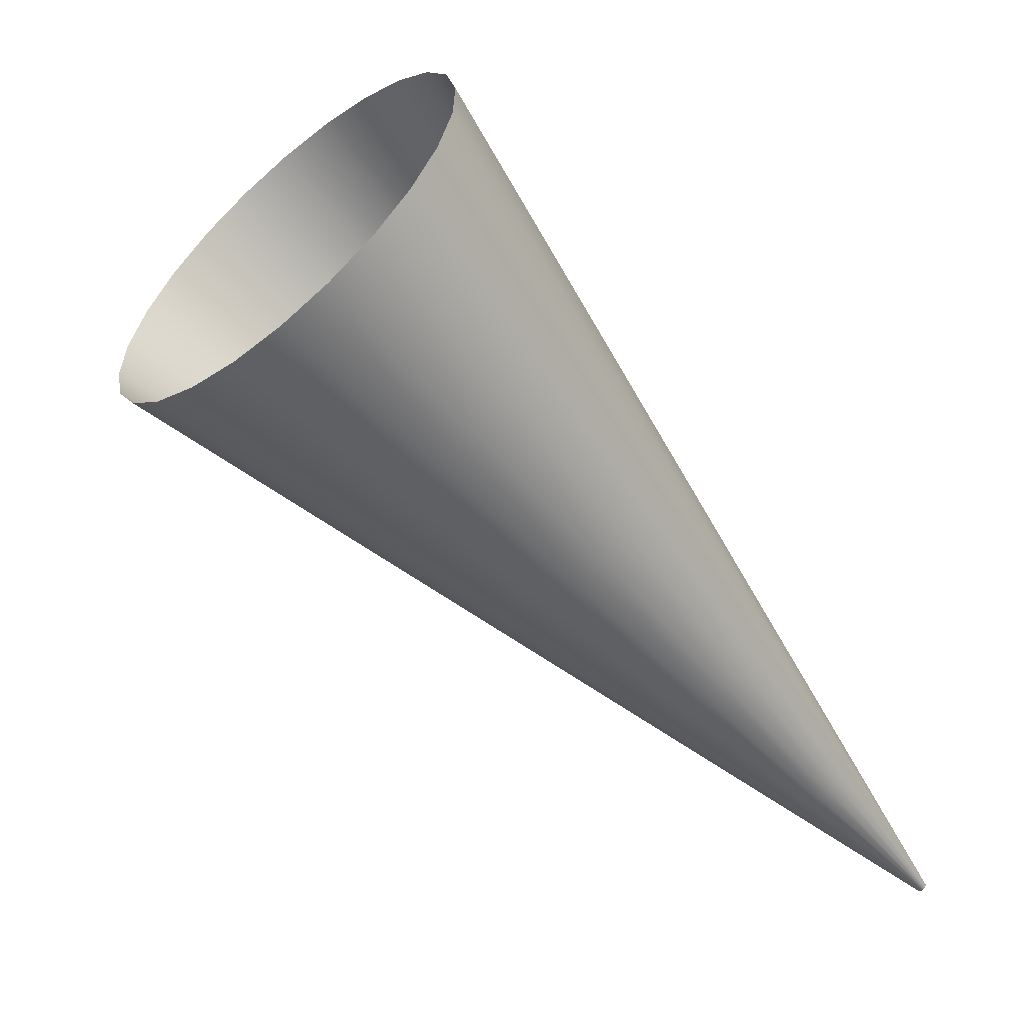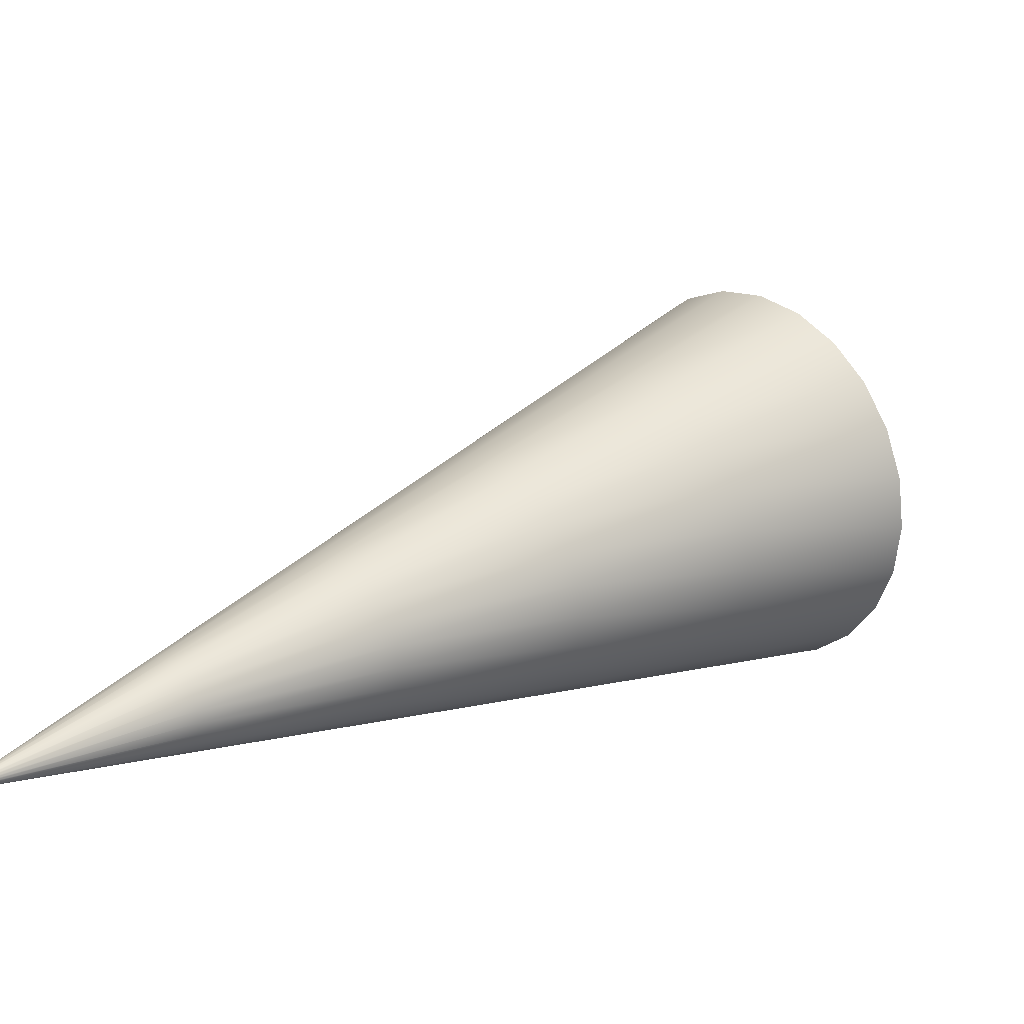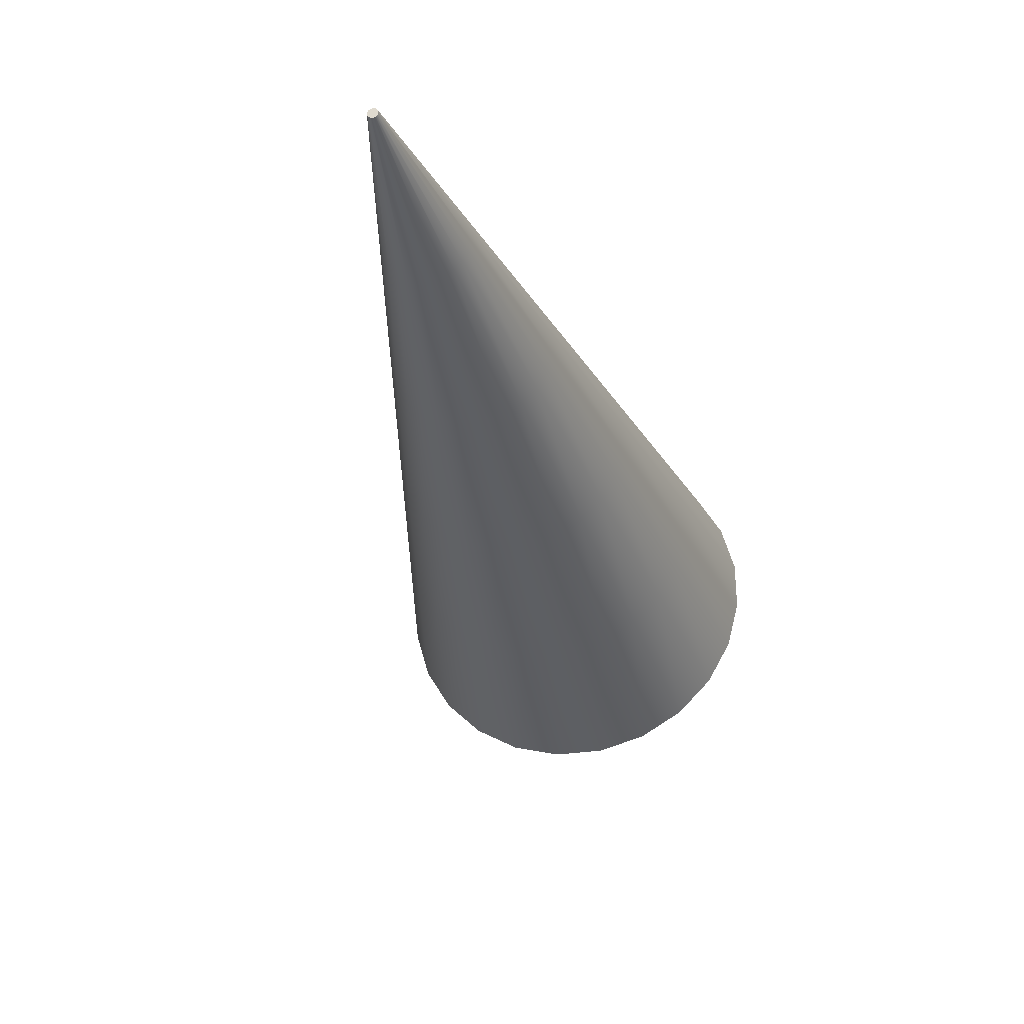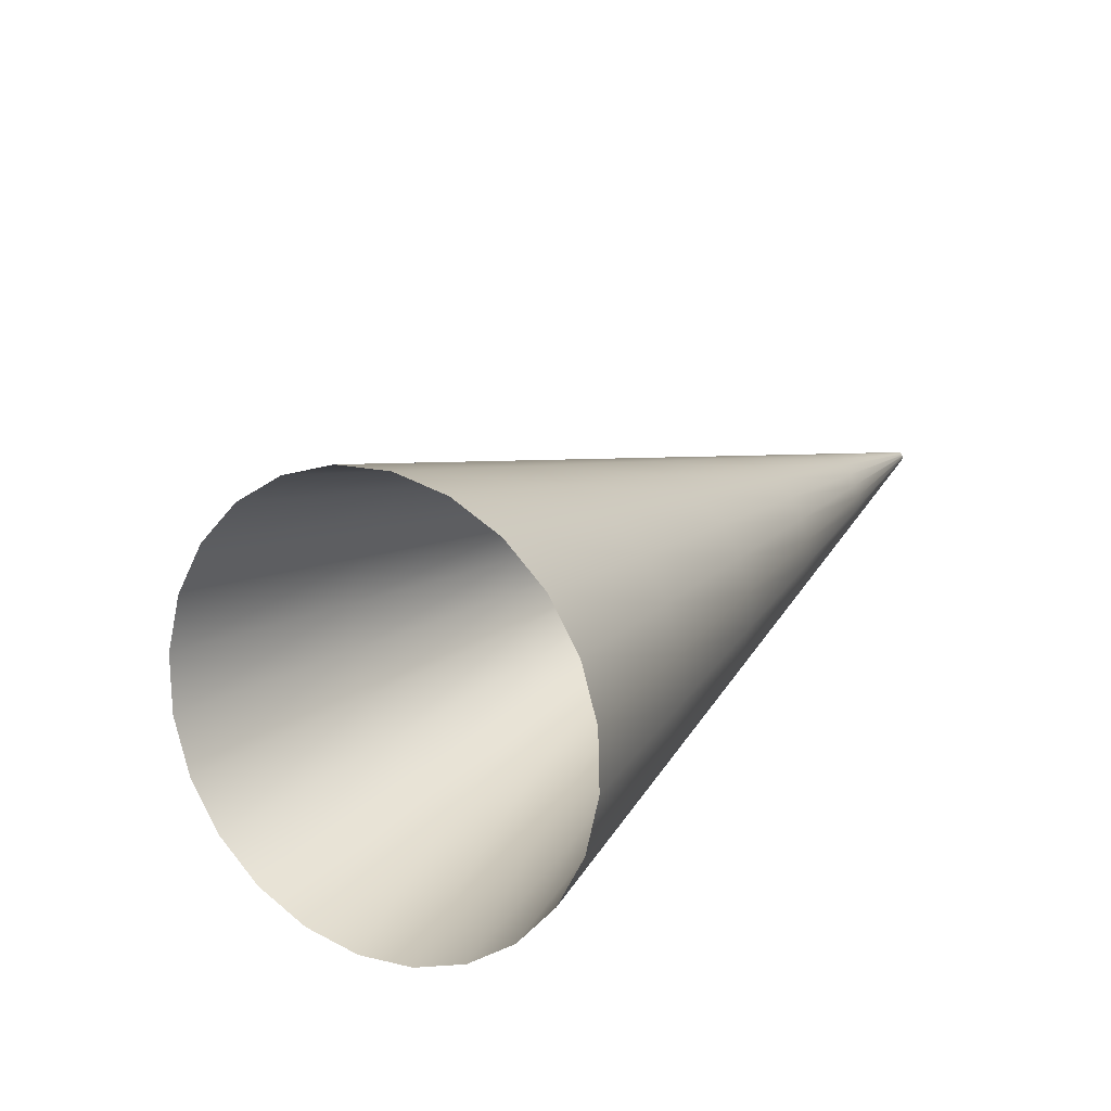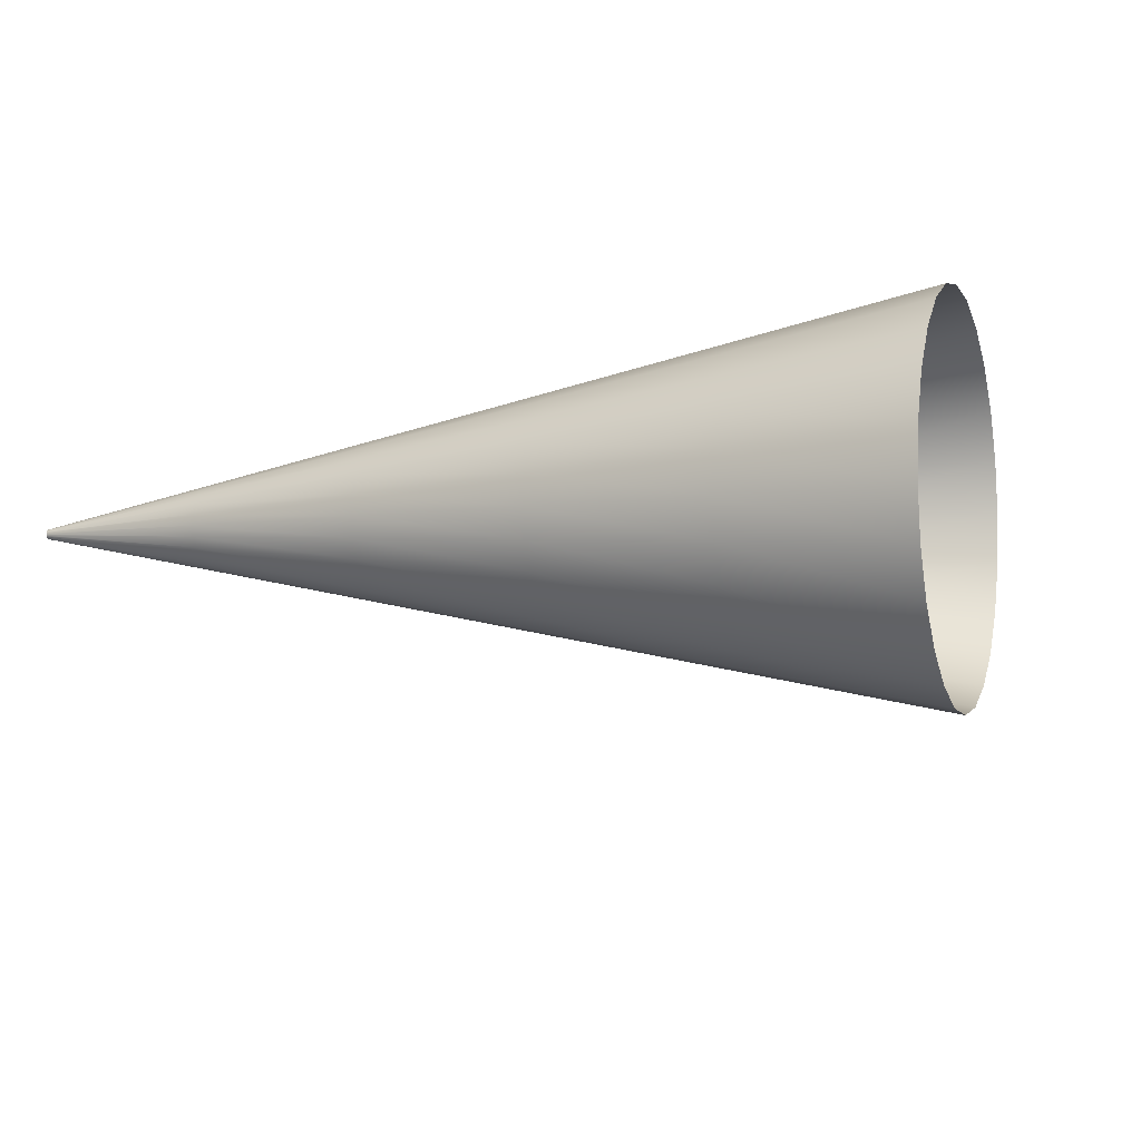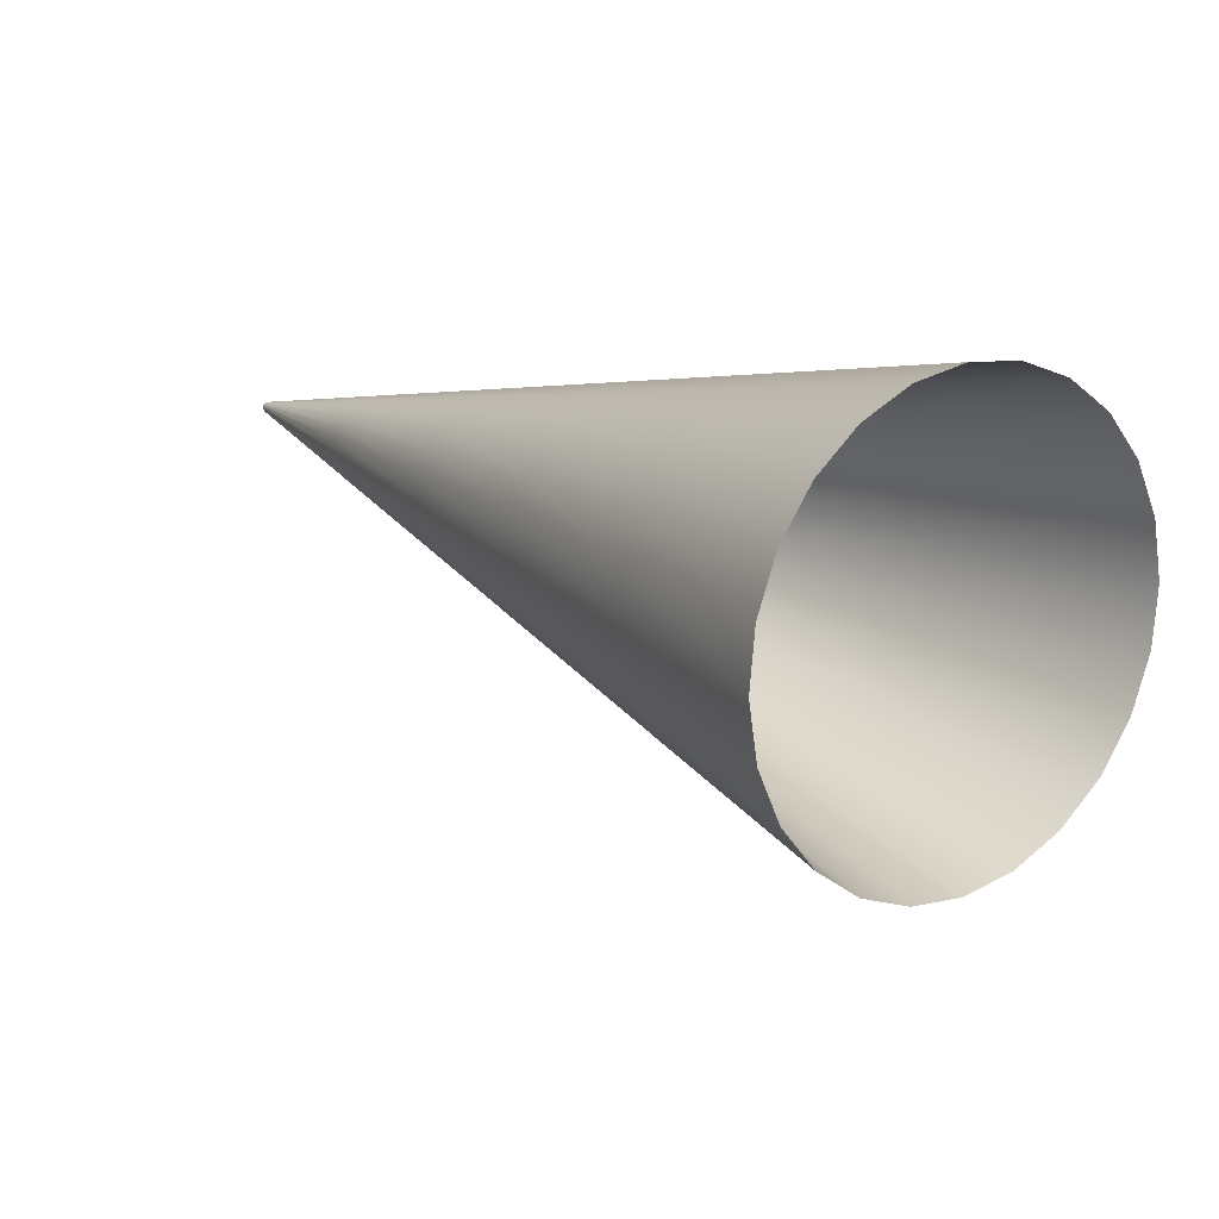
<metadata>
{"format":"obj","ext":"obj","renderer":"f3d","projection":"perspective","resolution":1024,"background":"white","views":[{"elev":6.8,"azim":-41.2,"up":"+Y"},{"elev":-67.0,"azim":165.0,"up":"+Y"},{"elev":-17.5,"azim":56.9,"up":"+Z"},{"elev":70.5,"azim":-58.8,"up":"+Y"},{"elev":-38.7,"azim":151.4,"up":"+Z"},{"elev":76.7,"azim":-161.8,"up":"+Y"}]}
</metadata>
<code>
v  -189.3 -463.6 -57.73
v  -190.1 -464.4 -57.79
v  -293.4 -364.5 -115.9
v  -287.1 -358 -115.4
v  -190.8 -465.1 -57.57
v  -299.9 -370.5 -114
v  -191.5 -465.7 -57.1
v  -306.1 -375.7 -110
v  -192.2 -466.1 -56.41
v  -311.7 -379.6 -104
v  -192.7 -466.4 -55.55
v  -316.1 -382.1 -96.57
v  -193 -466.5 -54.57
v  -319.2 -382.9 -88.12
v  -193.2 -466.4 -53.55
v  -320.8 -382.1 -79.25
v  -193.2 -466.1 -52.54
v  -320.6 -379.6 -70.56
v  -193 -465.7 -51.63
v  -318.7 -375.7 -62.65
v  -192.6 -465.1 -50.86
v  -315.3 -370.5 -56.05
v  -192 -464.4 -50.3
v  -310.6 -364.5 -51.22
v  -191.4 -463.6 -49.99
v  -304.9 -358 -48.48
v  -190.7 -462.9 -49.93
v  -298.6 -351.6 -48.02
v  -189.9 -462.2 -50.15
v  -292.1 -345.6 -49.87
v  -189.2 -461.6 -50.61
v  -285.8 -340.4 -53.91
v  -188.5 -461.1 -51.3
v  -280.3 -336.5 -59.86
v  -188 -460.8 -52.17
v  -275.8 -334 -67.31
v  -187.7 -460.7 -53.14
v  -272.8 -333.1 -75.76
v  -187.5 -460.8 -54.17
v  -271.2 -334 -84.63
v  -187.5 -461.1 -55.18
v  -271.4 -336.5 -93.32
v  -187.7 -461.6 -56.09
v  -273.3 -340.4 -101.2
v  -188.1 -462.2 -56.86
v  -276.7 -345.6 -107.8
v  -188.7 -462.9 -57.41
v  -281.4 -351.6 -112.7
v  -396.8 -264.6 -173.9
v  -384.9 -252.5 -173.1
v  -409 -275.9 -170.4
v  -420.8 -285.6 -162.8
v  -431.2 -293.1 -151.6
v  -439.6 -297.8 -137.6
v  -445.4 -299.4 -121.7
v  -448.3 -297.8 -104.9
v  -447.9 -293.1 -88.58
v  -444.5 -285.6 -73.67
v  -438 -275.9 -61.24
v  -429.2 -264.6 -52.13
v  -418.4 -252.5 -46.97
v  -406.5 -240.3 -46.1
v  -394.2 -229 -49.59
v  -382.5 -219.3 -57.2
v  -372.1 -211.8 -68.41
v  -363.7 -207.1 -82.45
v  -357.8 -205.5 -98.37
v  -355 -207.1 -115.1
v  -355.3 -211.8 -131.5
v  -358.8 -219.3 -146.4
v  -365.2 -229 -158.8
v  -374.1 -240.3 -167.9
v  -500.1 -164.7 -232
v  -482.7 -146.9 -230.7
v  -518.1 -181.3 -226.9
v  -535.4 -195.6 -215.7
v  -550.7 -206.6 -199.2
v  -563.1 -213.5 -178.6
v  -571.6 -215.8 -155.2
v  -575.8 -213.5 -130.6
v  -575.3 -206.6 -106.6
v  -570.2 -195.6 -84.69
v  -560.8 -181.3 -66.42
v  -547.7 -164.7 -53.04
v  -531.9 -146.9 -45.46
v  -514.4 -129 -44.19
v  -496.4 -112.4 -49.32
v  -479.2 -98.13 -60.5
v  -463.8 -87.17 -76.96
v  -451.5 -80.28 -97.6
v  -442.9 -77.94 -121
v  -438.7 -80.28 -145.5
v  -439.2 -87.17 -169.6
v  -444.4 -98.13 -191.5
v  -453.8 -112.4 -209.8
v  -466.8 -129 -223.1
v  -603.5 -64.83 -290.1
v  -580.4 -41.29 -288.4
v  -627.2 -86.77 -283.3
v  -650 -105.6 -268.6
v  -670.2 -120.1 -246.8
v  -686.5 -129.2 -219.6
v  -697.8 -132.2 -188.7
v  -703.3 -129.2 -156.3
v  -702.7 -120.1 -124.6
v  -695.9 -105.6 -95.71
v  -683.5 -86.77 -71.61
v  -666.3 -64.83 -53.96
v  -645.4 -41.29 -43.95
v  -622.3 -17.75 -42.28
v  -598.6 4.189 -49.04
v  -575.8 23.03 -63.79
v  -555.6 37.48 -85.52
v  -539.3 46.57 -112.7
v  -528 49.67 -143.6
v  -522.5 46.57 -176
v  -523.1 37.48 -207.7
v  -529.9 23.03 -236.6
v  -542.3 4.189 -260.7
v  -559.6 -17.75 -278.4
v  -706.9 35.05 -348.1
v  -678.2 64.29 -346.1
v  -736.3 7.805 -339.7
v  -764.6 -15.59 -321.4
v  -789.7 -33.55 -294.4
v  -810 -44.83 -260.6
v  -824 -48.68 -222.3
v  -830.9 -44.83 -182
v  -830.1 -33.55 -142.6
v  -821.7 -15.59 -106.7
v  -806.2 7.805 -76.8
v  -784.8 35.05 -54.87
v  -758.9 64.29 -42.44
v  -730.2 93.54 -40.36
v  -700.8 120.8 -48.77
v  -672.5 144.2 -67.08
v  -647.4 162.1 -94.07
v  -627.1 173.4 -127.9
v  -613.1 177.3 -166.2
v  -606.2 173.4 -206.5
v  -607 162.1 -245.9
v  -615.4 144.2 -281.8
v  -630.9 120.8 -311.7
v  -652.3 93.54 -333.6
g B02
f 1 2 3
f 3 4 1
f 2 5 6
f 6 3 2
f 5 7 8
f 8 6 5
f 7 9 10
f 10 8 7
f 9 11 12
f 12 10 9
f 11 13 14
f 14 12 11
f 13 15 16
f 16 14 13
f 15 17 18
f 18 16 15
f 17 19 20
f 20 18 17
f 19 21 22
f 22 20 19
f 21 23 24
f 24 22 21
f 23 25 26
f 26 24 23
f 25 27 28
f 28 26 25
f 27 29 30
f 30 28 27
f 29 31 32
f 32 30 29
f 31 33 34
f 34 32 31
f 33 35 36
f 36 34 33
f 35 37 38
f 38 36 35
f 37 39 40
f 40 38 37
f 39 41 42
f 42 40 39
f 41 43 44
f 44 42 41
f 43 45 46
f 46 44 43
f 45 47 48
f 48 46 45
f 47 1 4
f 4 48 47
f 4 3 49
f 49 50 4
f 3 6 51
f 51 49 3
f 6 8 52
f 52 51 6
f 8 10 53
f 53 52 8
f 10 12 54
f 54 53 10
f 12 14 55
f 55 54 12
f 14 16 56
f 56 55 14
f 16 18 57
f 57 56 16
f 18 20 58
f 58 57 18
f 20 22 59
f 59 58 20
f 22 24 60
f 60 59 22
f 24 26 61
f 61 60 24
f 26 28 62
f 62 61 26
f 28 30 63
f 63 62 28
f 30 32 64
f 64 63 30
f 32 34 65
f 65 64 32
f 34 36 66
f 66 65 34
f 36 38 67
f 67 66 36
f 38 40 68
f 68 67 38
f 40 42 69
f 69 68 40
f 42 44 70
f 70 69 42
f 44 46 71
f 71 70 44
f 46 48 72
f 72 71 46
f 48 4 50
f 50 72 48
f 50 49 73
f 73 74 50
f 49 51 75
f 75 73 49
f 51 52 76
f 76 75 51
f 52 53 77
f 77 76 52
f 53 54 78
f 78 77 53
f 54 55 79
f 79 78 54
f 55 56 80
f 80 79 55
f 56 57 81
f 81 80 56
f 57 58 82
f 82 81 57
f 58 59 83
f 83 82 58
f 59 60 84
f 84 83 59
f 60 61 85
f 85 84 60
f 61 62 86
f 86 85 61
f 62 63 87
f 87 86 62
f 63 64 88
f 88 87 63
f 64 65 89
f 89 88 64
f 65 66 90
f 90 89 65
f 66 67 91
f 91 90 66
f 67 68 92
f 92 91 67
f 68 69 93
f 93 92 68
f 69 70 94
f 94 93 69
f 70 71 95
f 95 94 70
f 71 72 96
f 96 95 71
f 72 50 74
f 74 96 72
f 74 73 97
f 97 98 74
f 73 75 99
f 99 97 73
f 75 76 100
f 100 99 75
f 76 77 101
f 101 100 76
f 77 78 102
f 102 101 77
f 78 79 103
f 103 102 78
f 79 80 104
f 104 103 79
f 80 81 105
f 105 104 80
f 81 82 106
f 106 105 81
f 82 83 107
f 107 106 82
f 83 84 108
f 108 107 83
f 84 85 109
f 109 108 84
f 85 86 110
f 110 109 85
f 86 87 111
f 111 110 86
f 87 88 112
f 112 111 87
f 88 89 113
f 113 112 88
f 89 90 114
f 114 113 89
f 90 91 115
f 115 114 90
f 91 92 116
f 116 115 91
f 92 93 117
f 117 116 92
f 93 94 118
f 118 117 93
f 94 95 119
f 119 118 94
f 95 96 120
f 120 119 95
f 96 74 98
f 98 120 96
f 98 97 121
f 121 122 98
f 97 99 123
f 123 121 97
f 99 100 124
f 124 123 99
f 100 101 125
f 125 124 100
f 101 102 126
f 126 125 101
f 102 103 127
f 127 126 102
f 103 104 128
f 128 127 103
f 104 105 129
f 129 128 104
f 105 106 130
f 130 129 105
f 106 107 131
f 131 130 106
f 107 108 132
f 132 131 107
f 108 109 133
f 133 132 108
f 109 110 134
f 134 133 109
f 110 111 135
f 135 134 110
f 111 112 136
f 136 135 111
f 112 113 137
f 137 136 112
f 113 114 138
f 138 137 113
f 114 115 139
f 139 138 114
f 115 116 140
f 140 139 115
f 116 117 141
f 141 140 116
f 117 118 142
f 142 141 117
f 118 119 143
f 143 142 118
f 119 120 144
f 144 143 119
f 120 98 122
f 122 144 120
f 45 43 41
f 41 39 37
f 37 35 33
f 41 37 33
f 33 31 29
f 29 27 25
f 33 29 25
f 25 23 21
f 21 19 17
f 25 21 17
f 33 25 17
f 17 15 13
f 13 11 9
f 17 13 9
f 9 7 5
f 5 2 1
f 9 5 1
f 17 9 1
f 33 17 1
f 41 33 1
f 45 41 1
f 47 45 1

</code>
